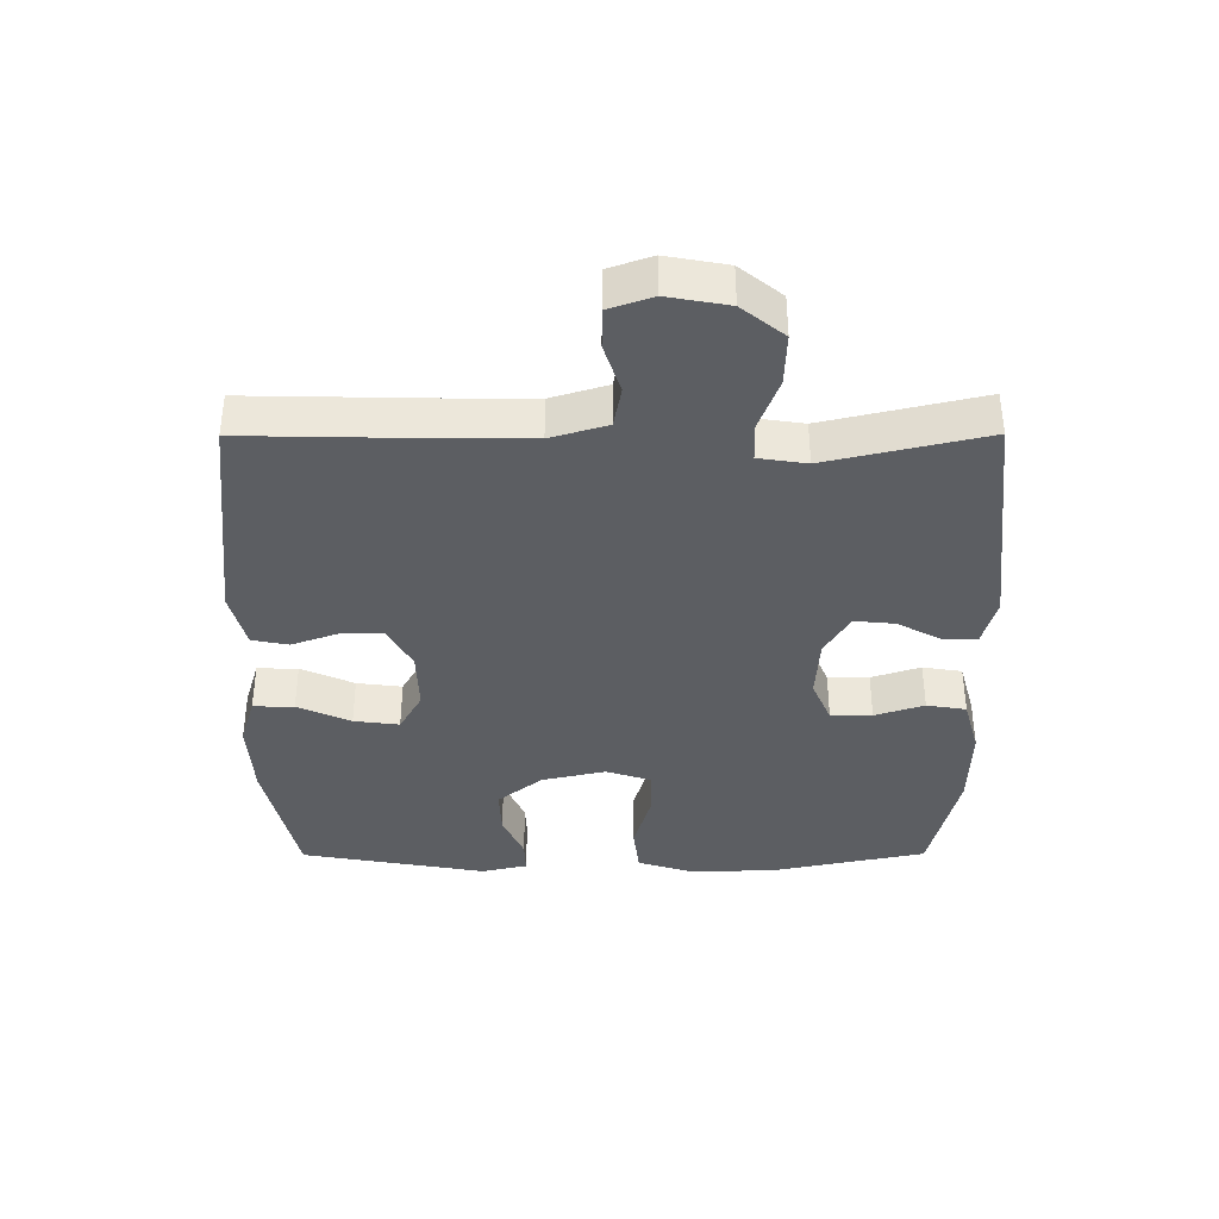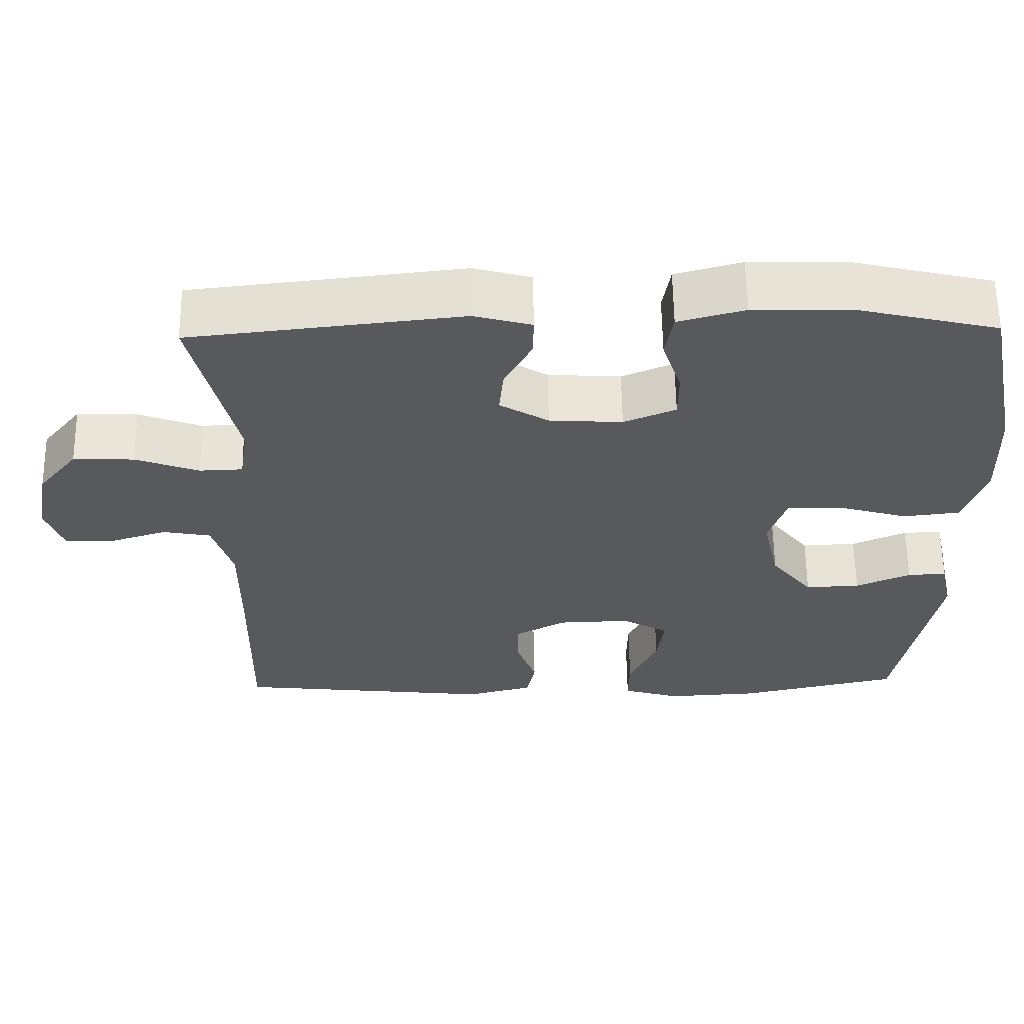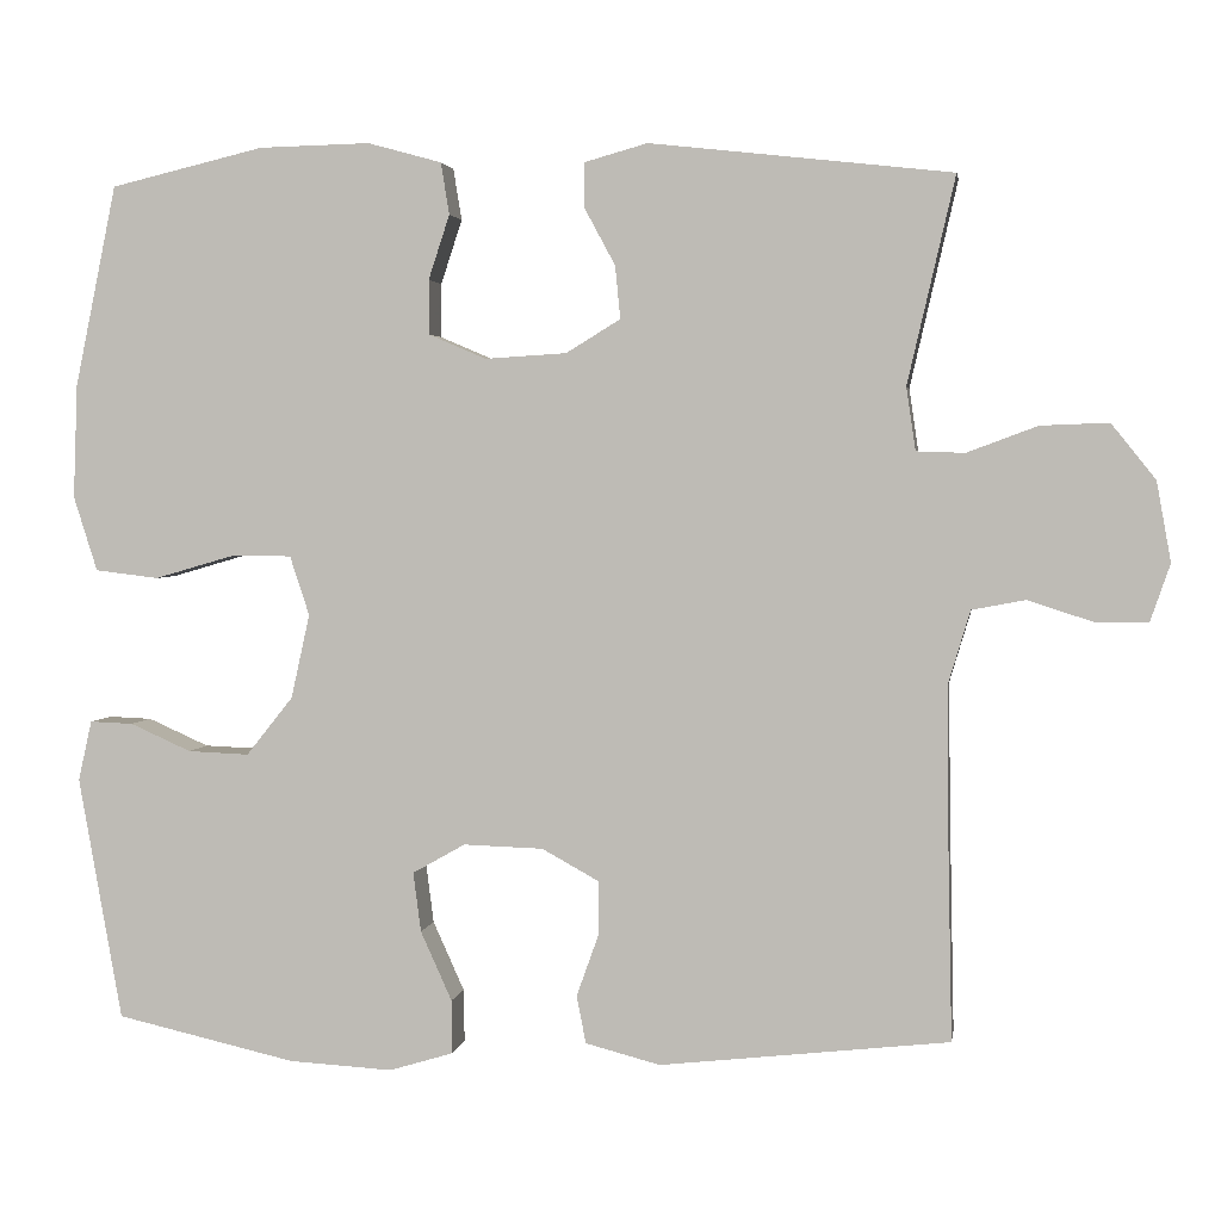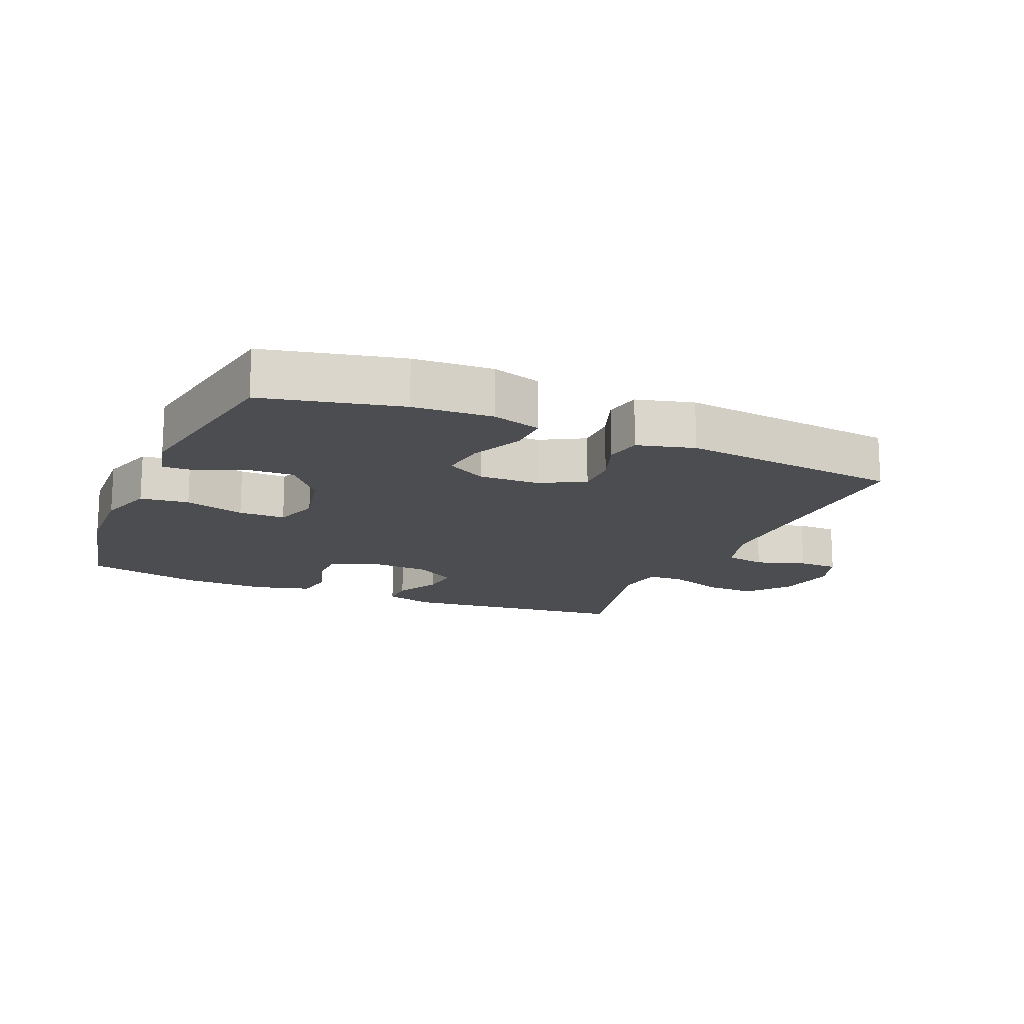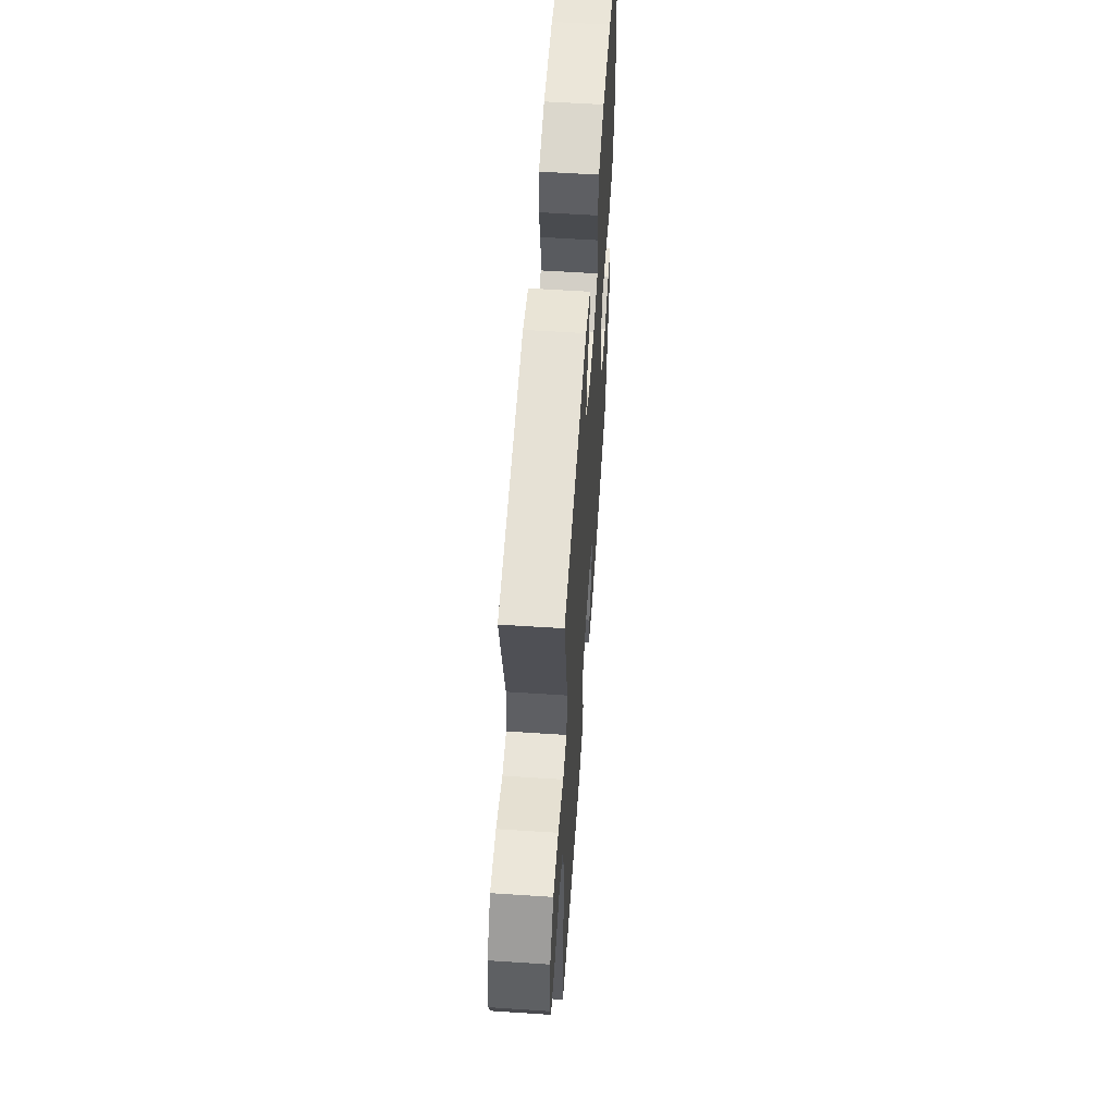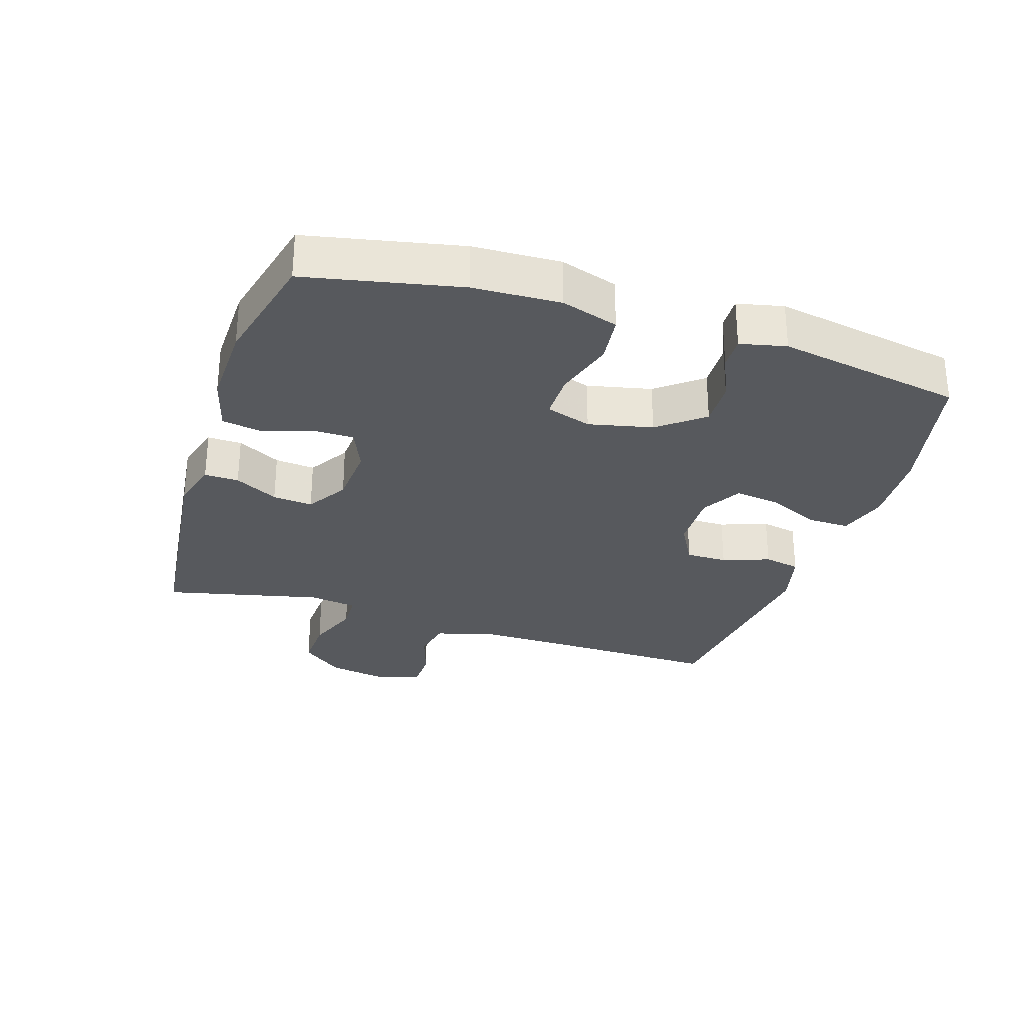
<metadata>
{"format":"obj","ext":"obj","renderer":"f3d","projection":"perspective","resolution":1024,"background":"white","views":[{"elev":-38.1,"azim":-89.8,"up":"+Y"},{"elev":60.7,"azim":-0.8,"up":"+Z"},{"elev":2.8,"azim":-171.1,"up":"+Z"},{"elev":-15.8,"azim":156.9,"up":"+Y"},{"elev":57.7,"azim":-86.1,"up":"+Z"},{"elev":-29.1,"azim":72.2,"up":"+Y"}]}
</metadata>
<code>
v -0.5 0.07 0.5
v -0.144 0.07 0.54
v -0.069 0.07 0.519
v -0.07 0.07 0.466
v -0.106 0.07 0.399
v -0.112 0.07 0.337
v -0.048 0.07 0.298
v 0.048 0.07 0.292
v 0.116 0.07 0.321
v 0.116 0.07 0.385
v 0.091 0.07 0.461
v 0.101 0.07 0.522
v 0.188 0.07 0.546
v 0.319 0.07 0.543
v 0.5 0.07 0.5
v 0.549 0.07 0.263
v 0.554 0.07 0.129
v 0.526 0.07 0.041
v 0.451 0.07 0.032
v 0.358 0.07 0.059
v 0.286 0.07 0.059
v 0.263 0.07 -0.011
v 0.285 0.07 -0.11
v 0.34 0.07 -0.179
v 0.412 0.07 -0.176
v 0.484 0.07 -0.144
v 0.535 0.07 -0.142
v 0.551 0.07 -0.213
v 0.5 0.07 -0.5
v 0.288 0.07 -0.548
v 0.166 0.07 -0.555
v 0.09 0.07 -0.532
v 0.091 0.07 -0.469
v 0.128 0.07 -0.387
v 0.137 0.07 -0.317
v 0.075 0.07 -0.282
v -0.019 0.07 -0.285
v -0.086 0.07 -0.322
v -0.086 0.07 -0.386
v -0.06 0.07 -0.459
v -0.071 0.07 -0.515
v -0.159 0.07 -0.538
v -0.5 0.07 -0.5
v -0.494 0.07 -0.216
v -0.493 0.07 -0.086
v -0.519 0.07 0.001
v -0.582 0.07 0.013
v -0.659 0.07 -0.012
v -0.721 0.07 -0.011
v -0.744 0.07 0.056
v -0.727 0.07 0.15
v -0.675 0.07 0.215
v -0.595 0.07 0.212
v -0.512 0.07 0.181
v -0.455 0.07 0.183
v -0.444 0.07 0.257
v -0.5 0 0.5
v -0.144 0 0.54
v -0.069 0 0.519
v -0.07 0 0.466
v -0.106 0 0.399
v -0.112 0 0.337
v -0.048 0 0.298
v 0.048 0 0.292
v 0.116 0 0.321
v 0.116 0 0.385
v 0.091 0 0.461
v 0.101 0 0.522
v 0.188 0 0.546
v 0.319 0 0.543
v 0.5 0 0.5
v 0.549 0 0.263
v 0.554 0 0.129
v 0.526 0 0.041
v 0.451 0 0.032
v 0.358 0 0.059
v 0.286 0 0.059
v 0.263 0 -0.011
v 0.285 0 -0.11
v 0.34 0 -0.179
v 0.412 0 -0.176
v 0.484 0 -0.144
v 0.535 0 -0.142
v 0.551 0 -0.213
v 0.5 0 -0.5
v 0.288 0 -0.548
v 0.166 0 -0.555
v 0.09 0 -0.532
v 0.091 0 -0.469
v 0.128 0 -0.387
v 0.137 0 -0.317
v 0.075 0 -0.282
v -0.019 0 -0.285
v -0.086 0 -0.322
v -0.086 0 -0.386
v -0.06 0 -0.459
v -0.071 0 -0.515
v -0.159 0 -0.538
v -0.5 0 -0.5
v -0.494 0 -0.216
v -0.493 0 -0.086
v -0.519 0 0.001
v -0.582 0 0.013
v -0.659 0 -0.012
v -0.721 0 -0.011
v -0.744 0 0.056
v -0.727 0 0.15
v -0.675 0 0.215
v -0.595 0 0.212
v -0.512 0 0.181
v -0.455 0 0.183
v -0.444 0 0.257
f 51 52 53 54
f 51 54 55
f 50 51 55
f 47 48 49 50
f 46 47 50 55
f 45 46 55
f 44 45 55 56
f 42 43 44 56
f 39 40 41 42
f 38 39 42 56
f 31 32 33 34
f 31 34 35
f 30 31 35
f 29 30 35
f 28 29 35 36
f 25 26 27 28
f 24 25 28 36
f 17 18 19 20
f 17 20 21
f 16 17 21
f 15 16 21
f 14 15 21
f 13 14 21 22
f 10 11 12 13
f 9 10 13 22
f 2 3 4 5
f 2 5 6
f 1 2 6
f 37 38 56 1
f 23 24 36 37
f 8 9 22 23
f 7 8 23 37
f 1 6 7 37
f 110 109 108 107
f 111 110 107
f 111 107 106
f 106 105 104 103
f 111 106 103 102
f 111 102 101
f 112 111 101 100
f 112 100 99 98
f 98 97 96 95
f 112 98 95 94
f 90 89 88 87
f 91 90 87
f 91 87 86
f 91 86 85
f 92 91 85 84
f 84 83 82 81
f 92 84 81 80
f 76 75 74 73
f 77 76 73
f 77 73 72
f 77 72 71
f 77 71 70
f 78 77 70 69
f 69 68 67 66
f 78 69 66 65
f 61 60 59 58
f 62 61 58
f 62 58 57
f 57 112 94 93
f 93 92 80 79
f 79 78 65 64
f 93 79 64 63
f 93 63 62 57
f 1 57 58 2
f 2 58 59 3
f 3 59 60 4
f 4 60 61 5
f 5 61 62 6
f 6 62 63 7
f 7 63 64 8
f 8 64 65 9
f 9 65 66 10
f 10 66 67 11
f 11 67 68 12
f 12 68 69 13
f 13 69 70 14
f 14 70 71 15
f 15 71 72 16
f 16 72 73 17
f 17 73 74 18
f 18 74 75 19
f 19 75 76 20
f 20 76 77 21
f 21 77 78 22
f 22 78 79 23
f 23 79 80 24
f 24 80 81 25
f 25 81 82 26
f 26 82 83 27
f 27 83 84 28
f 28 84 85 29
f 29 85 86 30
f 30 86 87 31
f 31 87 88 32
f 32 88 89 33
f 33 89 90 34
f 34 90 91 35
f 35 91 92 36
f 36 92 93 37
f 37 93 94 38
f 38 94 95 39
f 39 95 96 40
f 40 96 97 41
f 41 97 98 42
f 42 98 99 43
f 43 99 100 44
f 44 100 101 45
f 45 101 102 46
f 46 102 103 47
f 47 103 104 48
f 48 104 105 49
f 49 105 106 50
f 50 106 107 51
f 51 107 108 52
f 52 108 109 53
f 53 109 110 54
f 54 110 111 55
f 55 111 112 56
f 56 112 57 1

</code>
